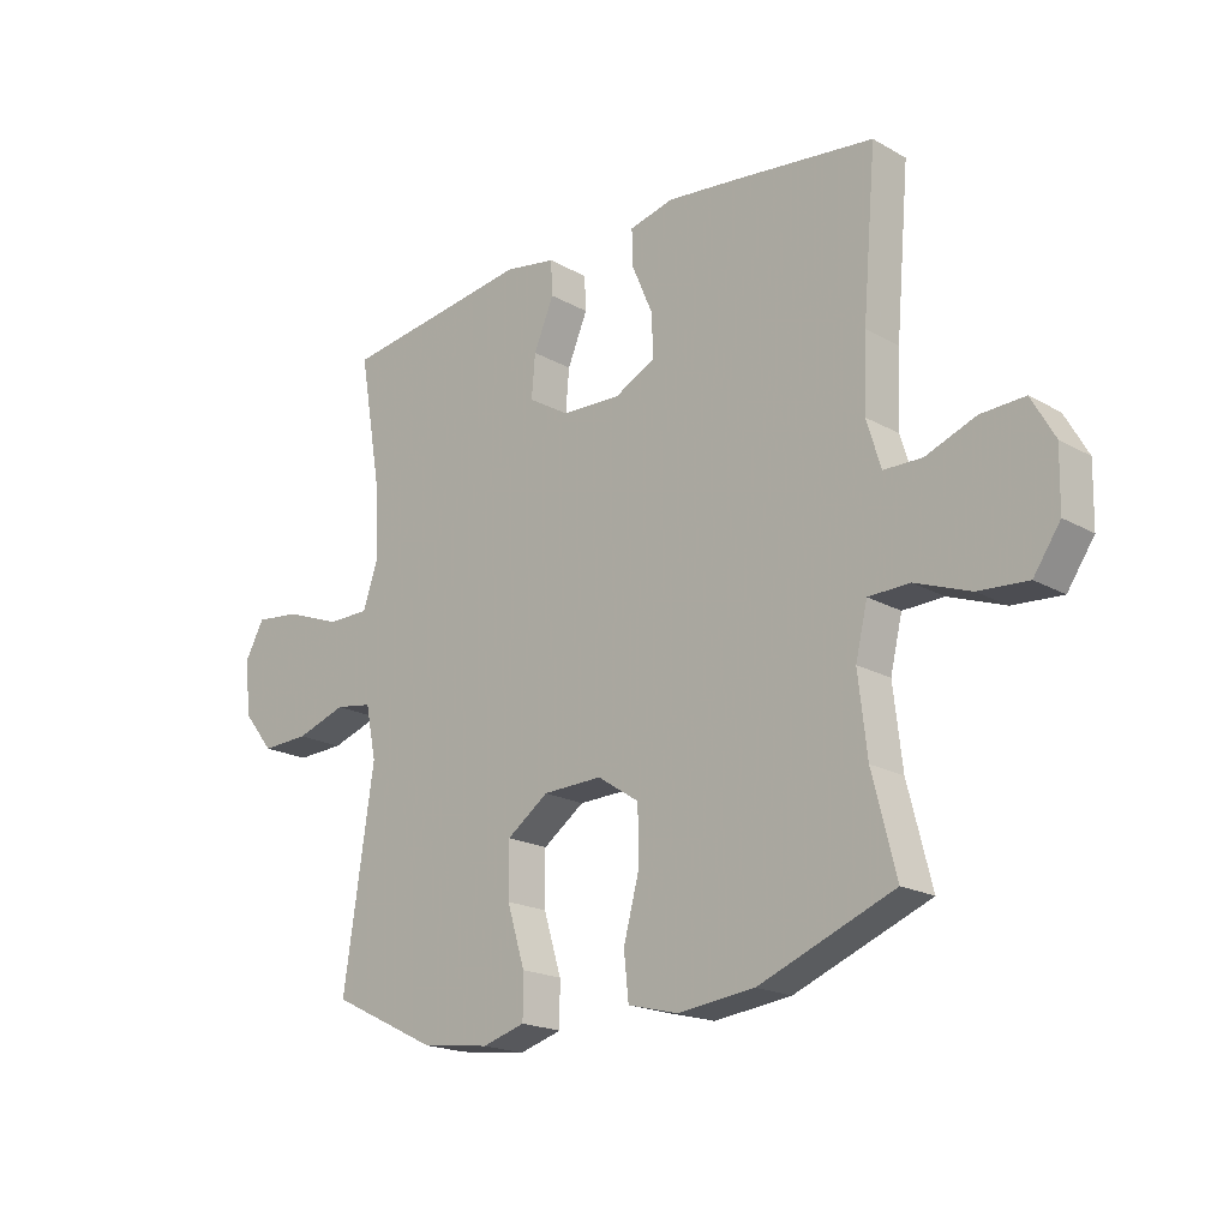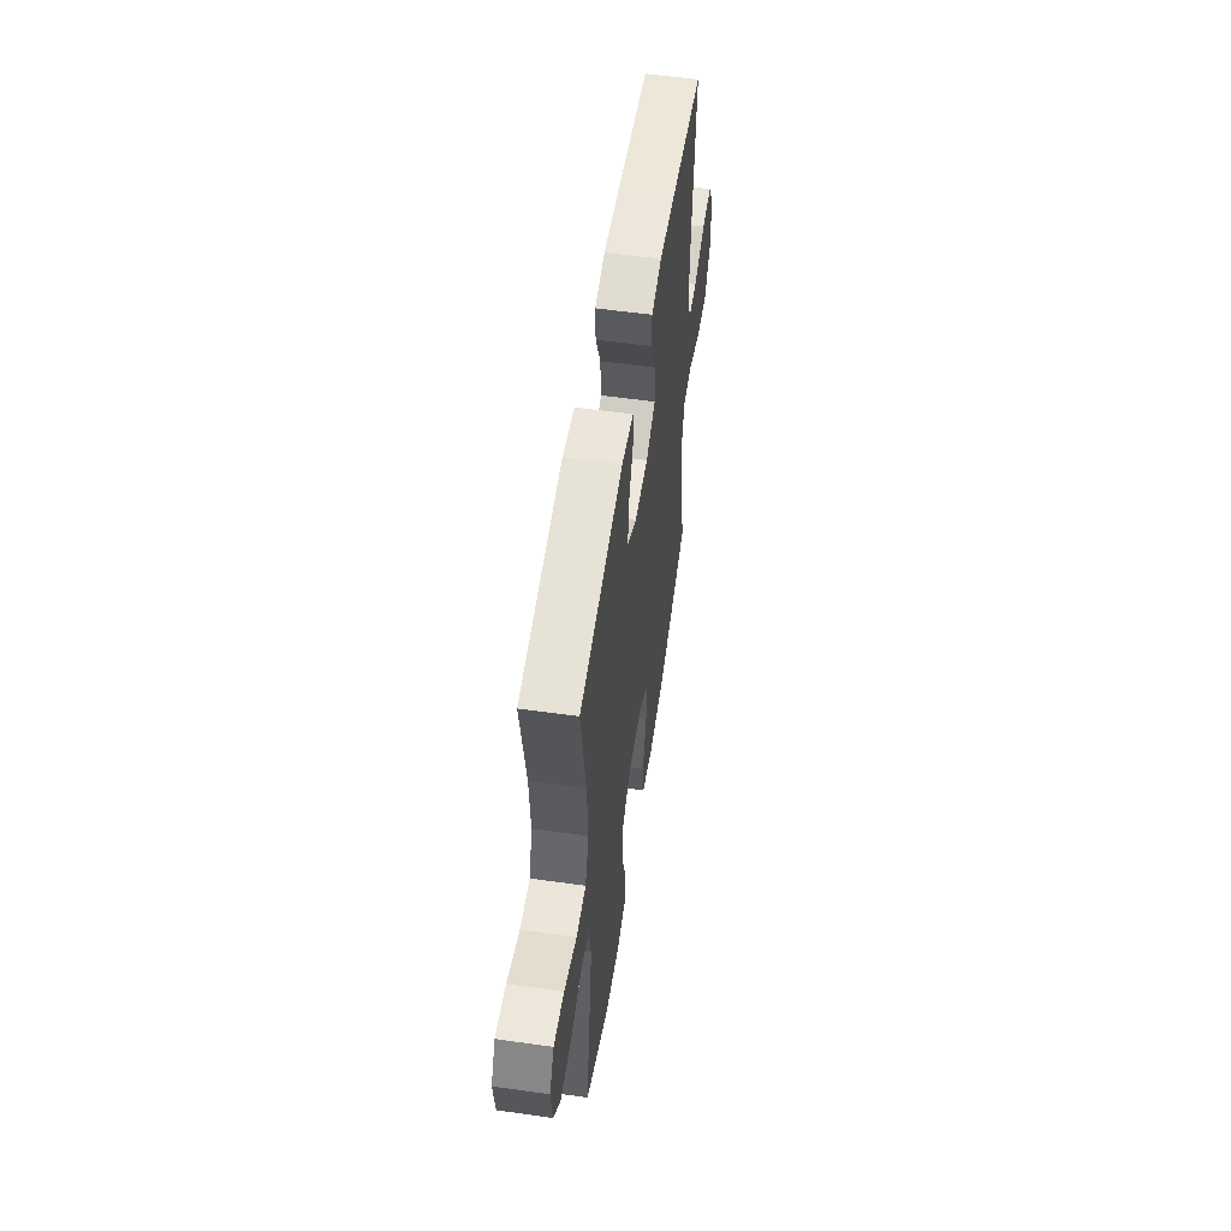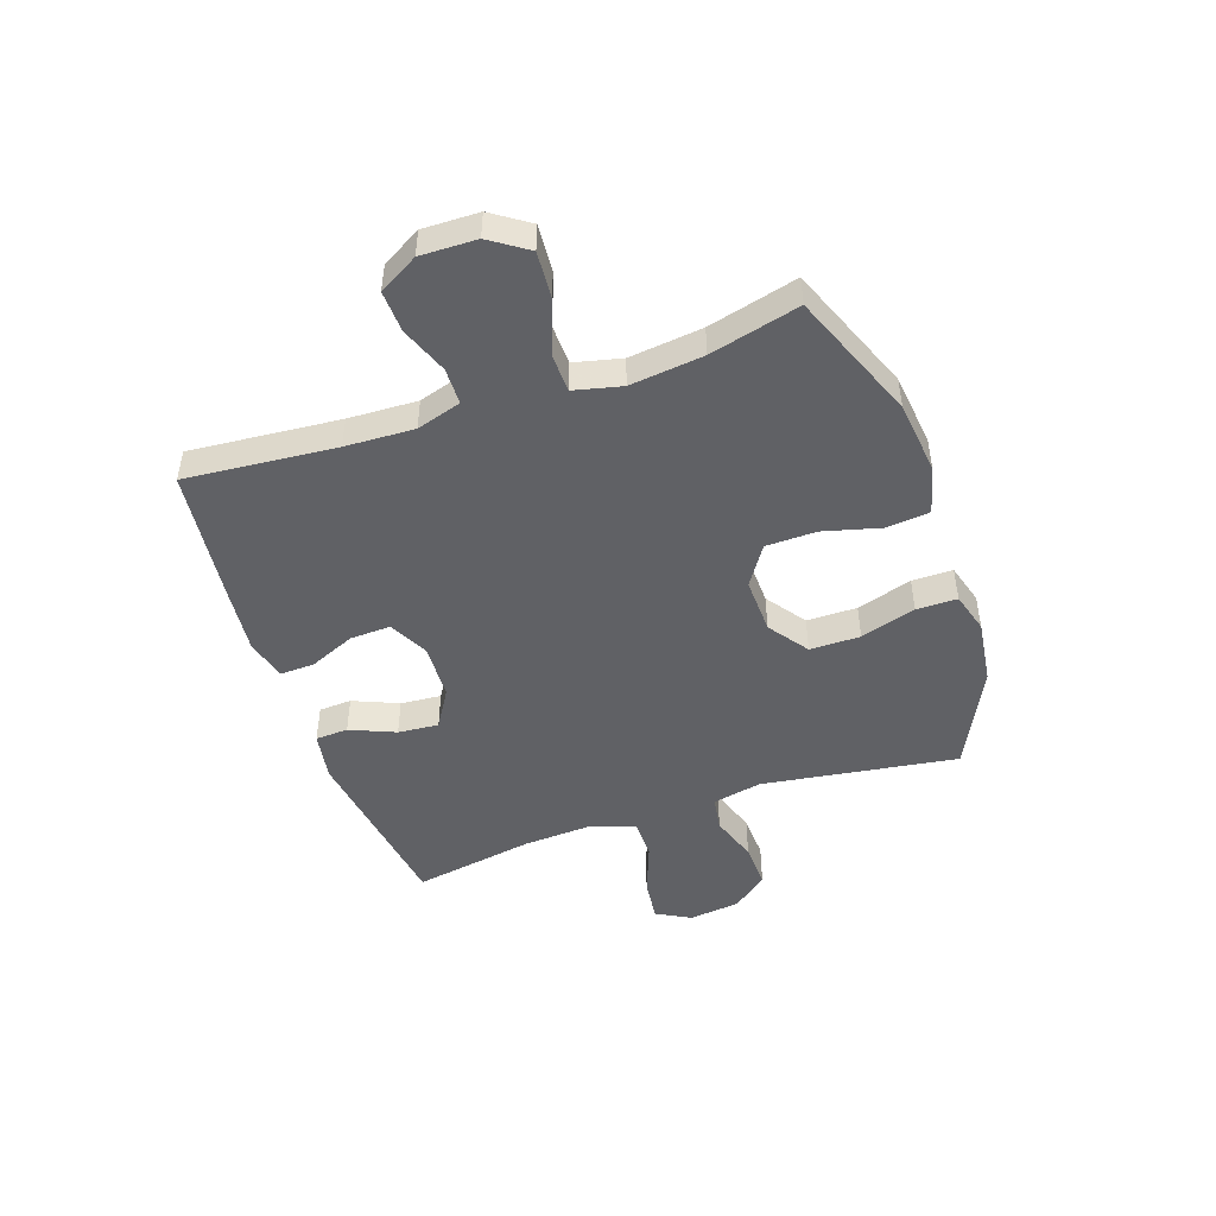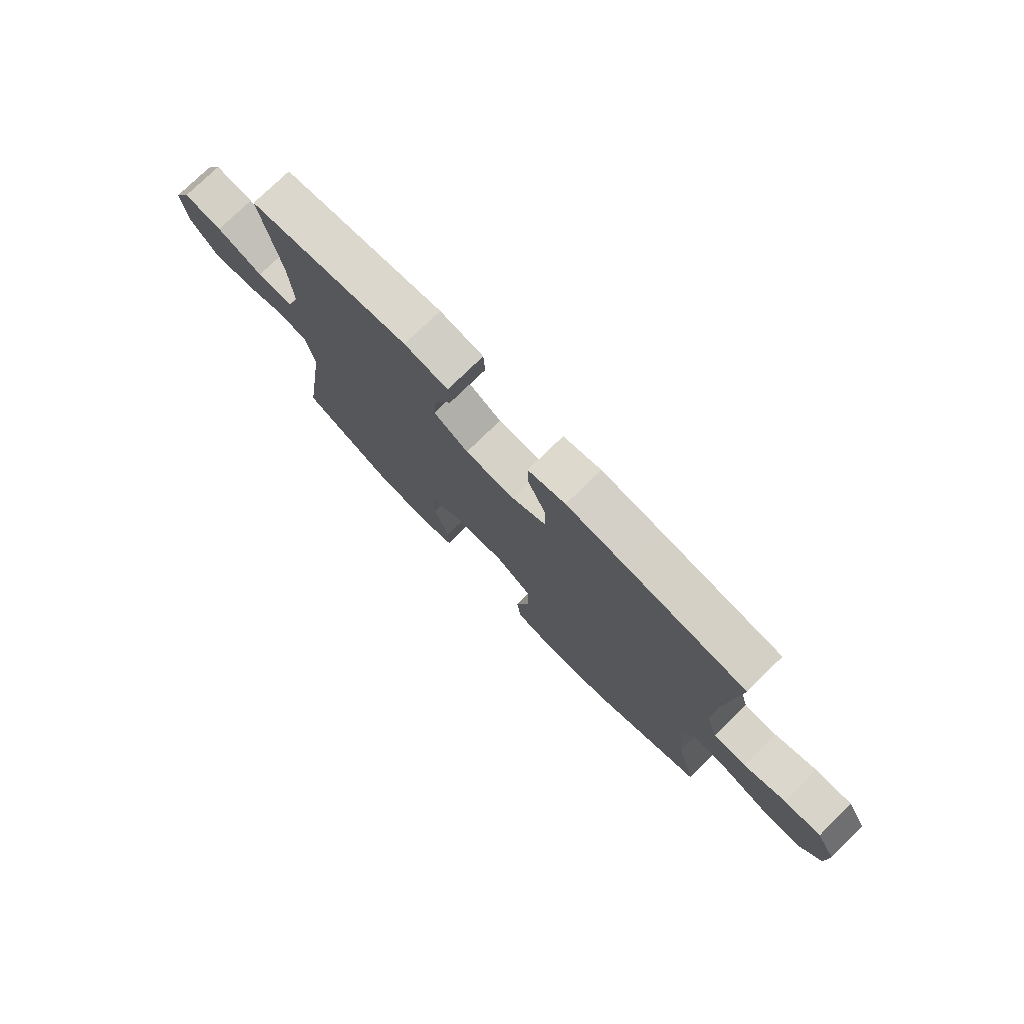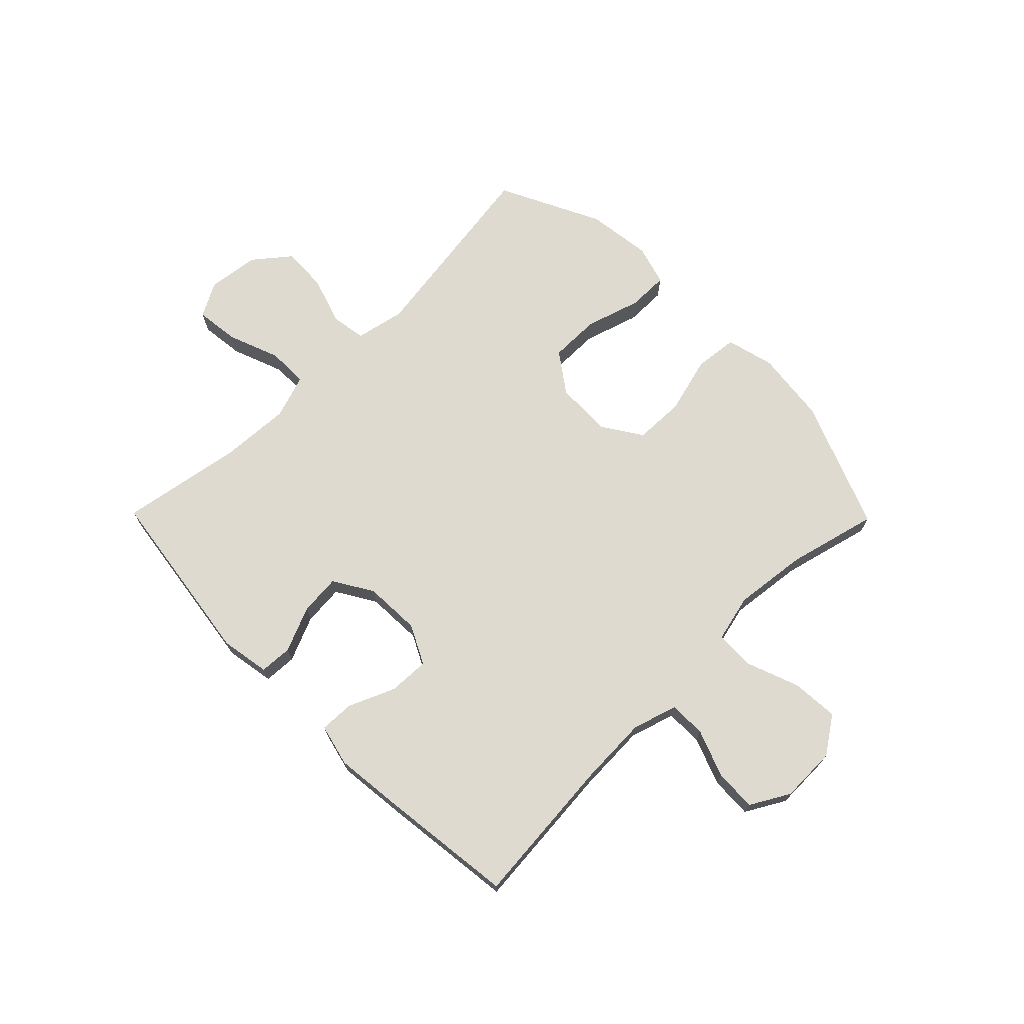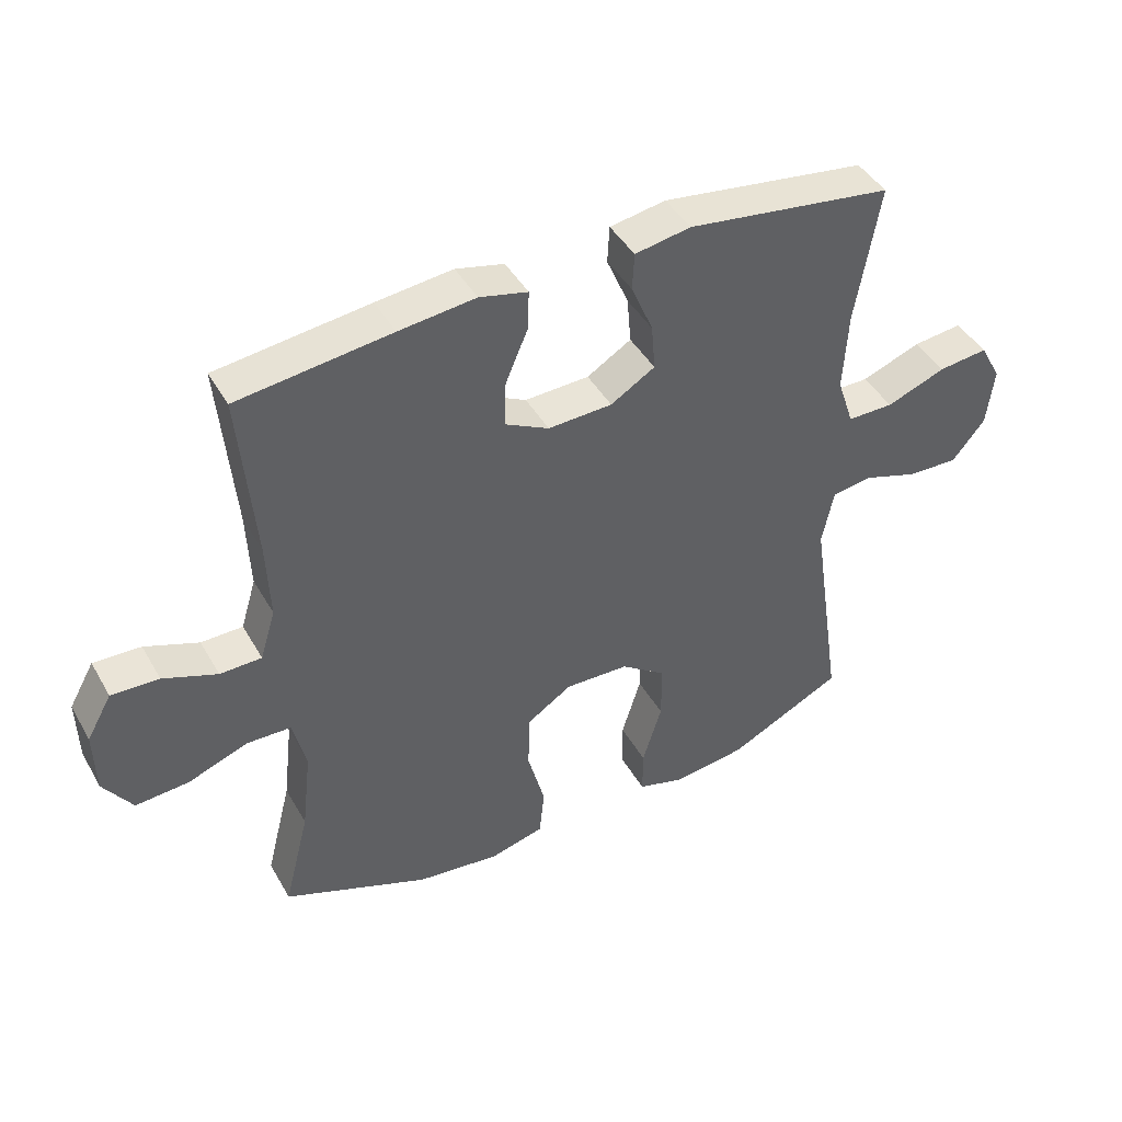
<metadata>
{"format":"obj","ext":"obj","renderer":"f3d","projection":"perspective","resolution":1024,"background":"white","views":[{"elev":-19.3,"azim":43.5,"up":"+Z"},{"elev":55.4,"azim":-81.5,"up":"+Z"},{"elev":-47.5,"azim":109.0,"up":"+Y"},{"elev":76.5,"azim":45.7,"up":"+Z"},{"elev":70.7,"azim":45.5,"up":"+Y"},{"elev":43.7,"azim":152.0,"up":"+Z"}]}
</metadata>
<code>
v 0.5 0.07 0.5
v 0.477 0.07 0.234
v 0.472 0.07 0.112
v 0.496 0.07 0.033
v 0.561 0.07 0.032
v 0.645 0.07 0.064
v 0.719 0.07 0.067
v 0.758 0.07 -0.002
v 0.756 0.07 -0.101
v 0.711 0.07 -0.167
v 0.628 0.07 -0.161
v 0.534 0.07 -0.126
v 0.465 0.07 -0.128
v 0.445 0.07 -0.212
v 0.46 0.07 -0.342
v 0.5 0.07 -0.5
v 0.273 0.07 -0.59
v 0.144 0.07 -0.605
v 0.059 0.07 -0.583
v 0.051 0.07 -0.507
v 0.078 0.07 -0.405
v 0.076 0.07 -0.316
v 0.006 0.07 -0.27
v -0.094 0.07 -0.273
v -0.164 0.07 -0.323
v -0.164 0.07 -0.412
v -0.134 0.07 -0.51
v -0.134 0.07 -0.582
v -0.206 0.07 -0.603
v -0.321 0.07 -0.588
v -0.5 0.07 -0.5
v -0.449 0.07 -0.155
v -0.467 0.07 -0.067
v -0.529 0.07 -0.057
v -0.614 0.07 -0.085
v -0.694 0.07 -0.088
v -0.745 0.07 -0.025
v -0.756 0.07 0.067
v -0.723 0.07 0.127
v -0.646 0.07 0.118
v -0.554 0.07 0.083
v -0.482 0.07 0.083
v -0.456 0.07 0.161
v -0.463 0.07 0.285
v -0.5 0.07 0.5
v -0.18 0.07 0.545
v -0.093 0.07 0.53
v -0.09 0.07 0.472
v -0.124 0.07 0.392
v -0.13 0.07 0.32
v -0.061 0.07 0.278
v 0.039 0.07 0.274
v 0.108 0.07 0.309
v 0.105 0.07 0.381
v 0.07 0.07 0.463
v 0.068 0.07 0.524
v 0.143 0.07 0.542
v 0.262 0.07 0.529
v 0.5 0 0.5
v 0.477 0 0.234
v 0.472 0 0.112
v 0.496 0 0.033
v 0.561 0 0.032
v 0.645 0 0.064
v 0.719 0 0.067
v 0.758 0 -0.002
v 0.756 0 -0.101
v 0.711 0 -0.167
v 0.628 0 -0.161
v 0.534 0 -0.126
v 0.465 0 -0.128
v 0.445 0 -0.212
v 0.46 0 -0.342
v 0.5 0 -0.5
v 0.273 0 -0.59
v 0.144 0 -0.605
v 0.059 0 -0.583
v 0.051 0 -0.507
v 0.078 0 -0.405
v 0.076 0 -0.316
v 0.006 0 -0.27
v -0.094 0 -0.273
v -0.164 0 -0.323
v -0.164 0 -0.412
v -0.134 0 -0.51
v -0.134 0 -0.582
v -0.206 0 -0.603
v -0.321 0 -0.588
v -0.5 0 -0.5
v -0.449 0 -0.155
v -0.467 0 -0.067
v -0.529 0 -0.057
v -0.614 0 -0.085
v -0.694 0 -0.088
v -0.745 0 -0.025
v -0.756 0 0.067
v -0.723 0 0.127
v -0.646 0 0.118
v -0.554 0 0.083
v -0.482 0 0.083
v -0.456 0 0.161
v -0.463 0 0.285
v -0.5 0 0.5
v -0.18 0 0.545
v -0.093 0 0.53
v -0.09 0 0.472
v -0.124 0 0.392
v -0.13 0 0.32
v -0.061 0 0.278
v 0.039 0 0.274
v 0.108 0 0.309
v 0.105 0 0.381
v 0.07 0 0.463
v 0.068 0 0.524
v 0.143 0 0.542
v 0.262 0 0.529
f 58 1 2
f 57 58 2
f 56 57 2
f 55 56 2
f 54 55 2
f 53 54 2 3
f 52 53 3 4
f 51 52 4
f 47 48 49
f 46 47 49
f 45 46 49
f 44 45 49
f 43 44 49 50
f 42 43 50 51
f 39 40 41
f 38 39 41
f 37 38 41
f 36 37 41
f 35 36 41
f 34 35 41
f 33 34 41 42
f 42 51 4
f 33 42 4
f 32 33 4
f 30 31 32
f 29 30 32
f 28 29 32
f 27 28 32
f 26 27 32
f 19 20 21
f 18 19 21
f 17 18 21
f 16 17 21
f 15 16 21
f 14 15 21 22
f 13 14 22 23
f 10 11 12
f 9 10 12
f 8 9 12
f 7 8 12
f 6 7 12
f 5 6 12
f 5 12 13
f 13 23 24
f 5 13 24
f 4 5 24
f 25 26 32
f 24 25 32
f 4 24 32
f 60 59 116
f 60 116 115
f 60 115 114
f 60 114 113
f 60 113 112
f 61 60 112 111
f 62 61 111 110
f 62 110 109
f 107 106 105
f 107 105 104
f 107 104 103
f 107 103 102
f 108 107 102 101
f 109 108 101 100
f 99 98 97
f 99 97 96
f 99 96 95
f 99 95 94
f 99 94 93
f 99 93 92
f 100 99 92 91
f 62 109 100
f 62 100 91
f 62 91 90
f 90 89 88
f 90 88 87
f 90 87 86
f 90 86 85
f 90 85 84
f 79 78 77
f 79 77 76
f 79 76 75
f 79 75 74
f 79 74 73
f 80 79 73 72
f 81 80 72 71
f 70 69 68
f 70 68 67
f 70 67 66
f 70 66 65
f 70 65 64
f 70 64 63
f 71 70 63
f 82 81 71
f 82 71 63
f 82 63 62
f 90 84 83
f 90 83 82
f 90 82 62
f 1 59 60 2
f 2 60 61 3
f 3 61 62 4
f 4 62 63 5
f 5 63 64 6
f 6 64 65 7
f 7 65 66 8
f 8 66 67 9
f 9 67 68 10
f 10 68 69 11
f 11 69 70 12
f 12 70 71 13
f 13 71 72 14
f 14 72 73 15
f 15 73 74 16
f 16 74 75 17
f 17 75 76 18
f 18 76 77 19
f 19 77 78 20
f 20 78 79 21
f 21 79 80 22
f 22 80 81 23
f 23 81 82 24
f 24 82 83 25
f 25 83 84 26
f 26 84 85 27
f 27 85 86 28
f 28 86 87 29
f 29 87 88 30
f 30 88 89 31
f 31 89 90 32
f 32 90 91 33
f 33 91 92 34
f 34 92 93 35
f 35 93 94 36
f 36 94 95 37
f 37 95 96 38
f 38 96 97 39
f 39 97 98 40
f 40 98 99 41
f 41 99 100 42
f 42 100 101 43
f 43 101 102 44
f 44 102 103 45
f 45 103 104 46
f 46 104 105 47
f 47 105 106 48
f 48 106 107 49
f 49 107 108 50
f 50 108 109 51
f 51 109 110 52
f 52 110 111 53
f 53 111 112 54
f 54 112 113 55
f 55 113 114 56
f 56 114 115 57
f 57 115 116 58
f 58 116 59 1

</code>
